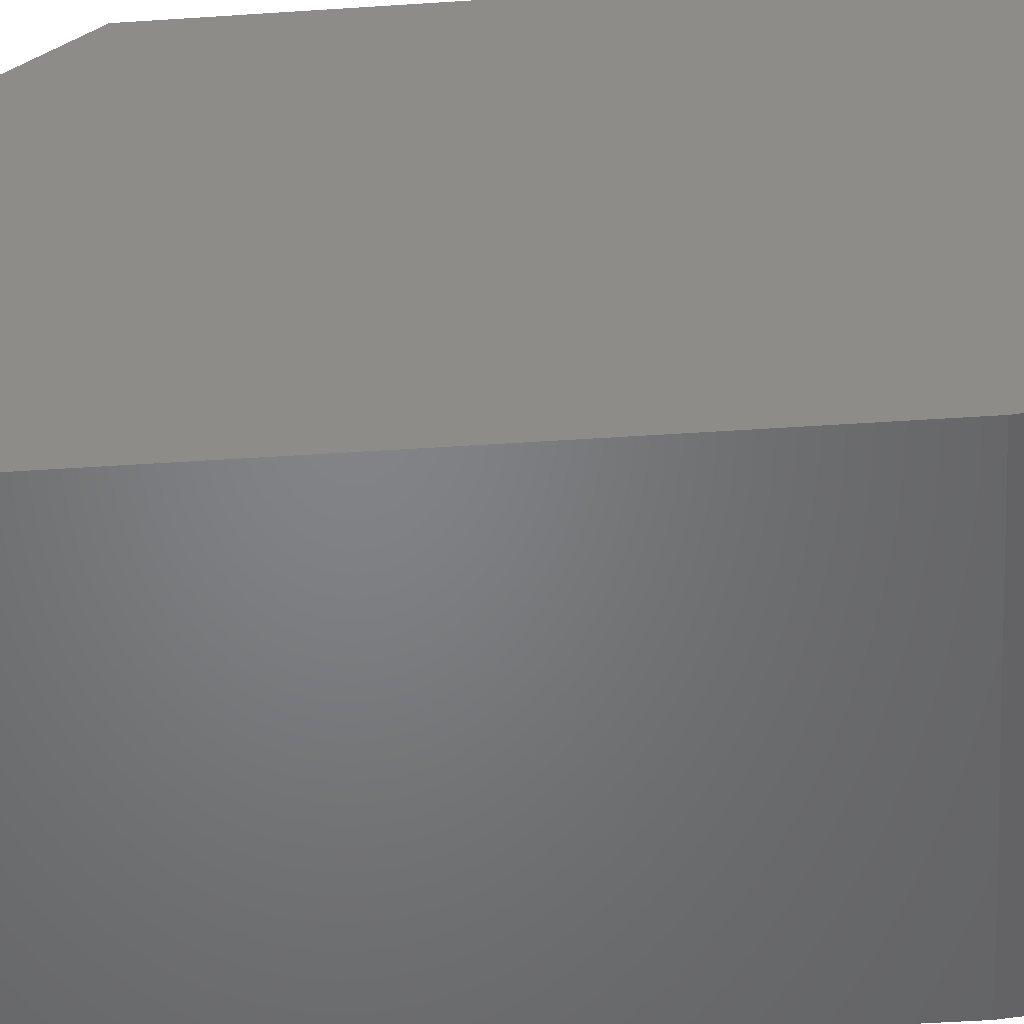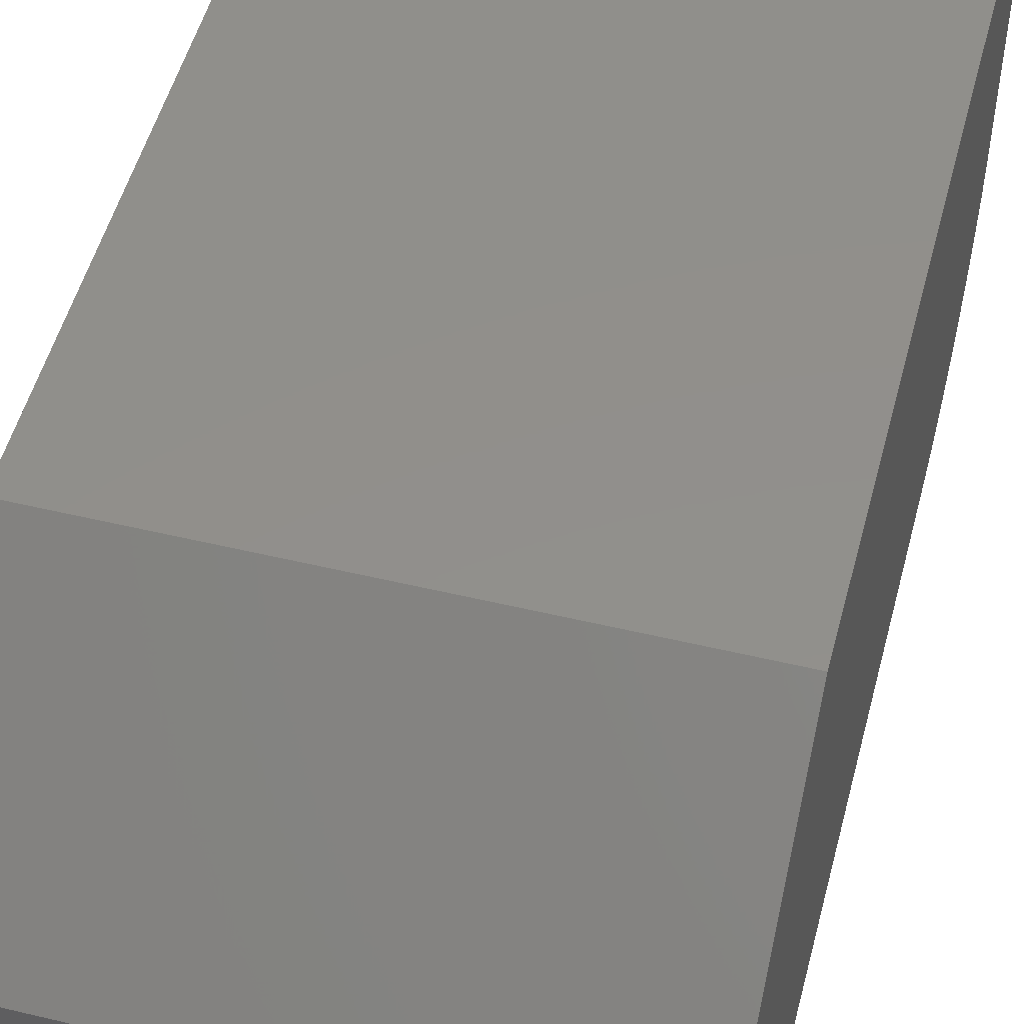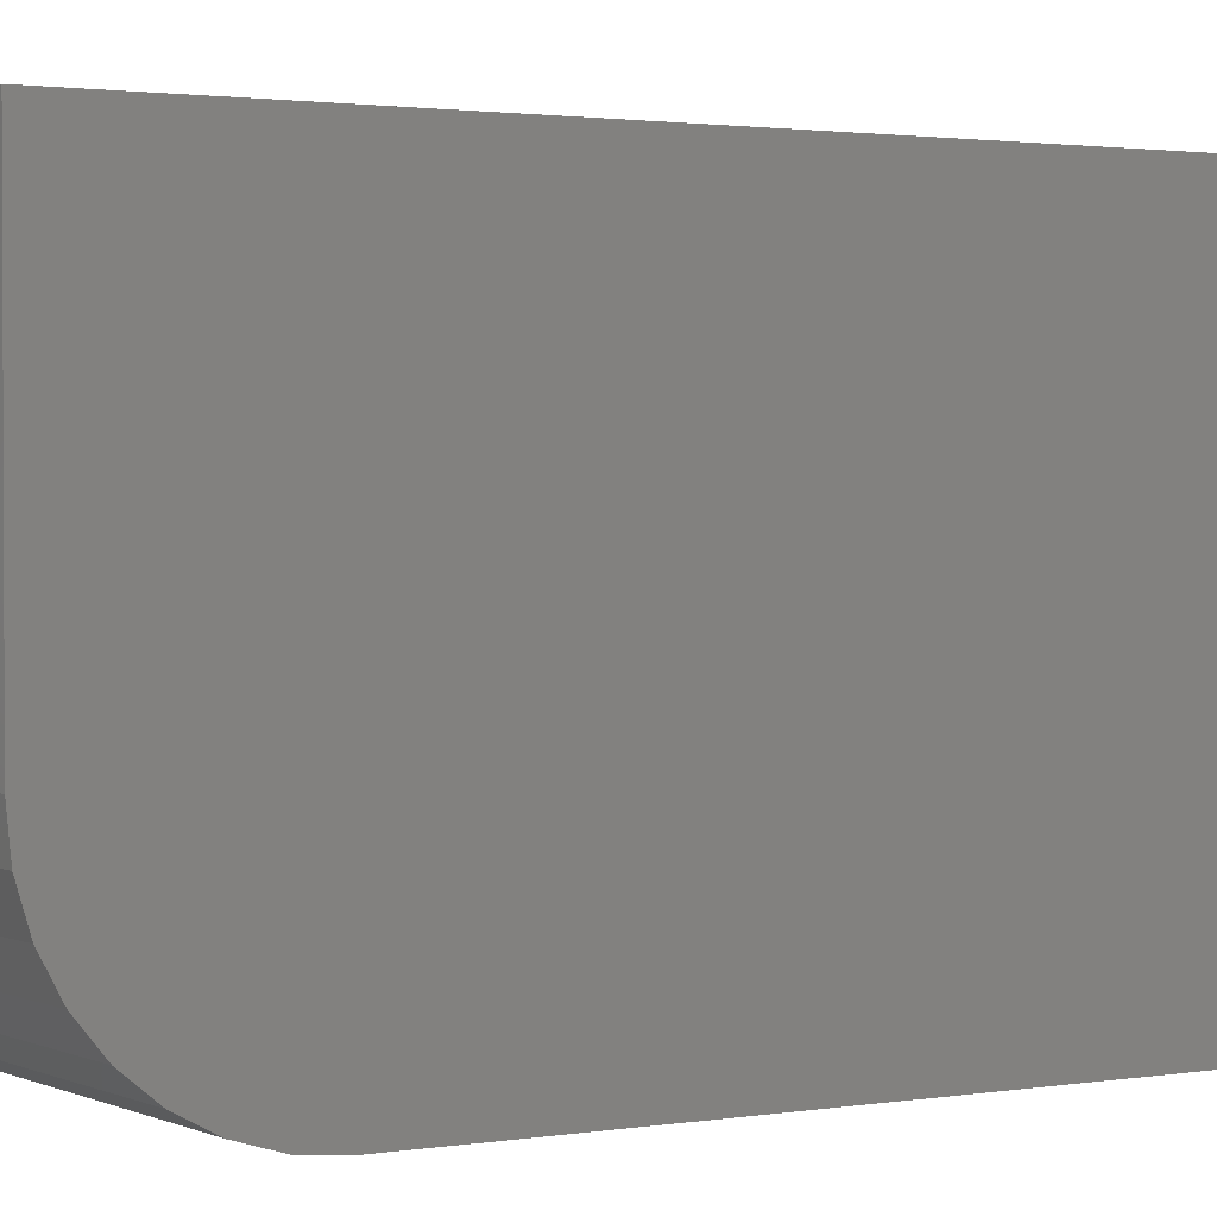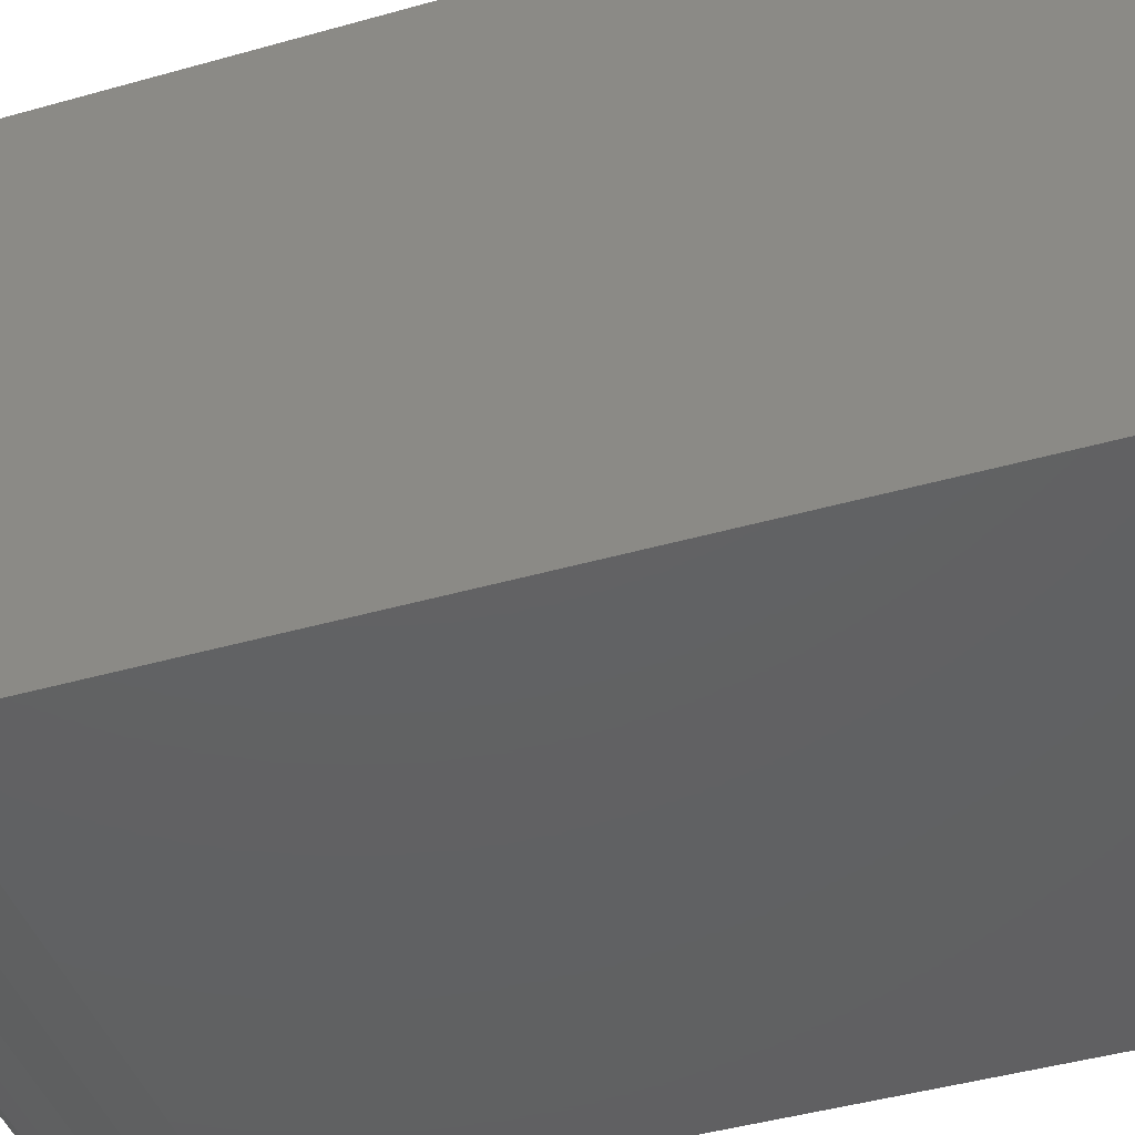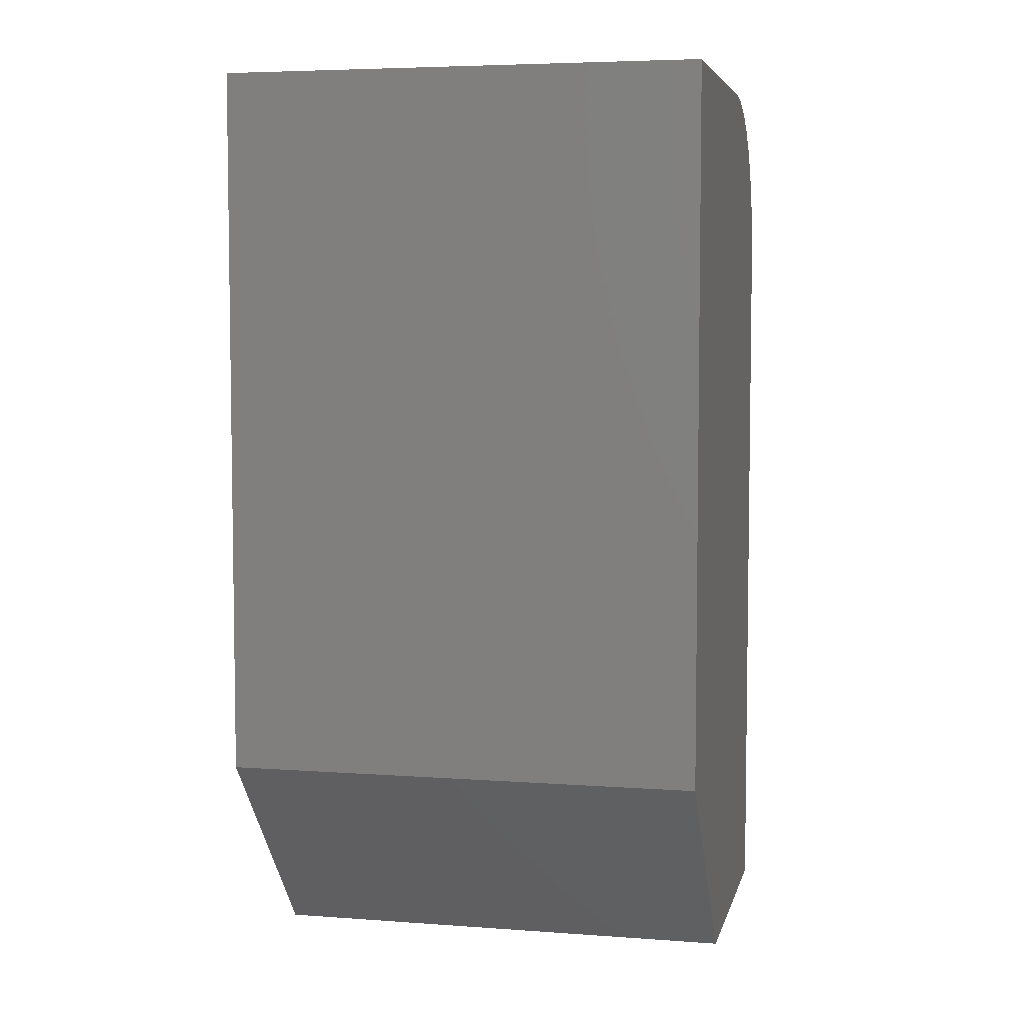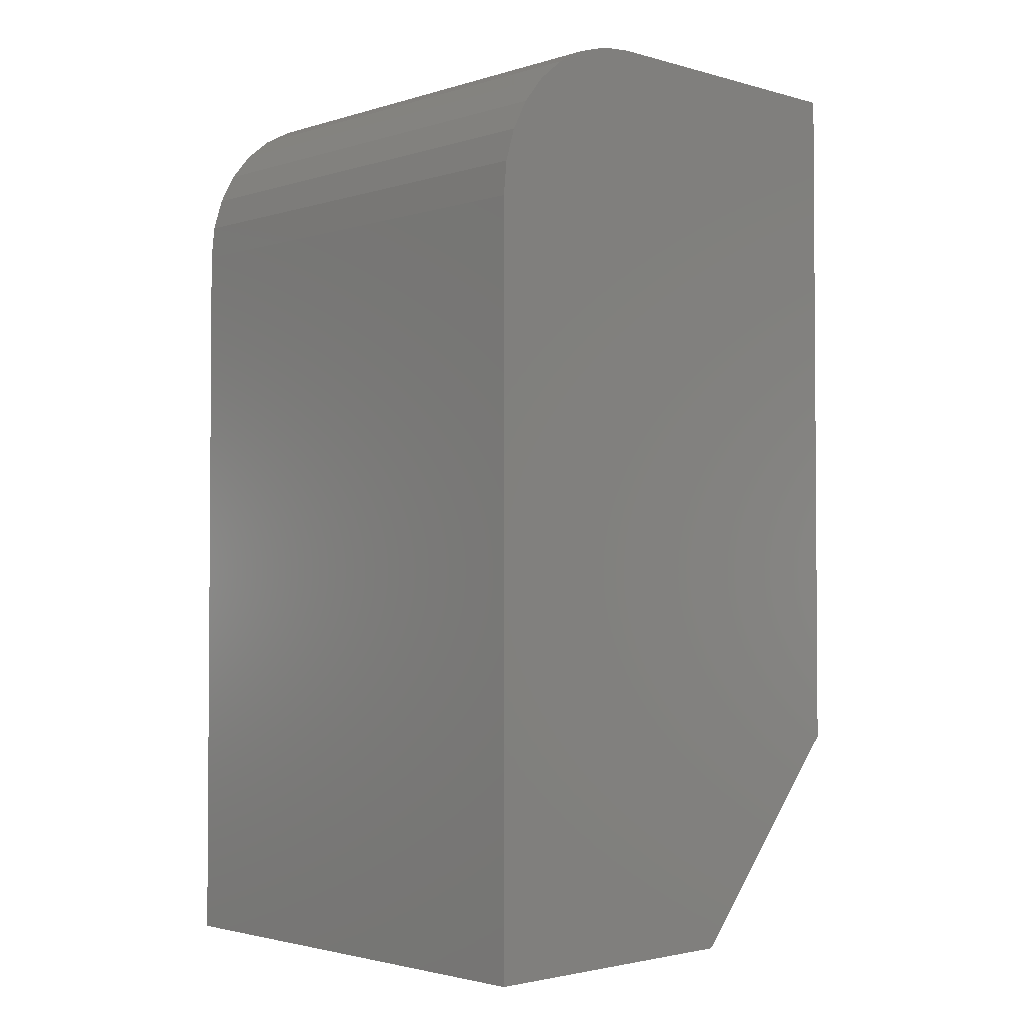
<metadata>
{"format":"stl","ext":"stl","renderer":"f3d","projection":"perspective","resolution":1024,"background":"white","views":[{"elev":-51.3,"azim":-85.9,"up":"+Y"},{"elev":51.3,"azim":-165.4,"up":"+Y"},{"elev":1.7,"azim":57.8,"up":"+Y"},{"elev":-43.5,"azim":108.6,"up":"+Y"},{"elev":5.4,"azim":-167.2,"up":"+Z"},{"elev":-2.5,"azim":46.3,"up":"+Z"}]}
</metadata>
<code>
# stl→obj: 26 verts, 48 faces
v -0.1953 0.04688 0
v -0.1953 -0.1953 0
v -0.1953 0.1953 0.1719
v -0.1953 0.1953 0.75
v -0.1953 -0.1953 0.6094
v -0.1953 -0.1926 0.6368
v -0.1953 -0.1846 0.6632
v -0.1953 -0.1716 0.6875
v -0.1953 -0.1541 0.7088
v -0.1953 -0.1328 0.7263
v -0.1953 -0.1085 0.7393
v -0.1953 -0.08212 0.7473
v -0.1953 -0.05469 0.75
v 0.1953 0.1953 0.1719
v 0.1953 -0.1953 0
v 0.1953 0.04688 0
v 0.1953 0.1953 0.75
v 0.1953 -0.05469 0.75
v 0.1953 -0.08212 0.7473
v 0.1953 -0.1085 0.7393
v 0.1953 -0.1328 0.7263
v 0.1953 -0.1541 0.7088
v 0.1953 -0.1716 0.6875
v 0.1953 -0.1846 0.6632
v 0.1953 -0.1926 0.6368
v 0.1953 -0.1953 0.6094
f 1 2 3
f 4 3 2
f 4 2 5
f 4 5 6
f 4 6 7
f 4 7 8
f 4 8 9
f 4 9 10
f 4 10 11
f 4 11 12
f 4 12 13
f 14 15 16
f 17 18 19
f 17 19 20
f 17 20 21
f 17 21 22
f 17 22 23
f 17 23 24
f 17 24 25
f 17 25 26
f 17 26 15
f 17 15 14
f 2 1 15
f 15 1 16
f 14 3 17
f 17 3 4
f 14 16 3
f 3 16 1
f 13 18 4
f 4 18 17
f 2 15 5
f 5 15 26
f 5 26 6
f 6 26 25
f 6 25 7
f 7 25 24
f 7 24 8
f 8 24 23
f 8 23 9
f 9 23 22
f 9 22 10
f 10 22 21
f 10 21 11
f 11 21 20
f 11 20 12
f 12 20 19
f 12 19 13
f 13 19 18

</code>
